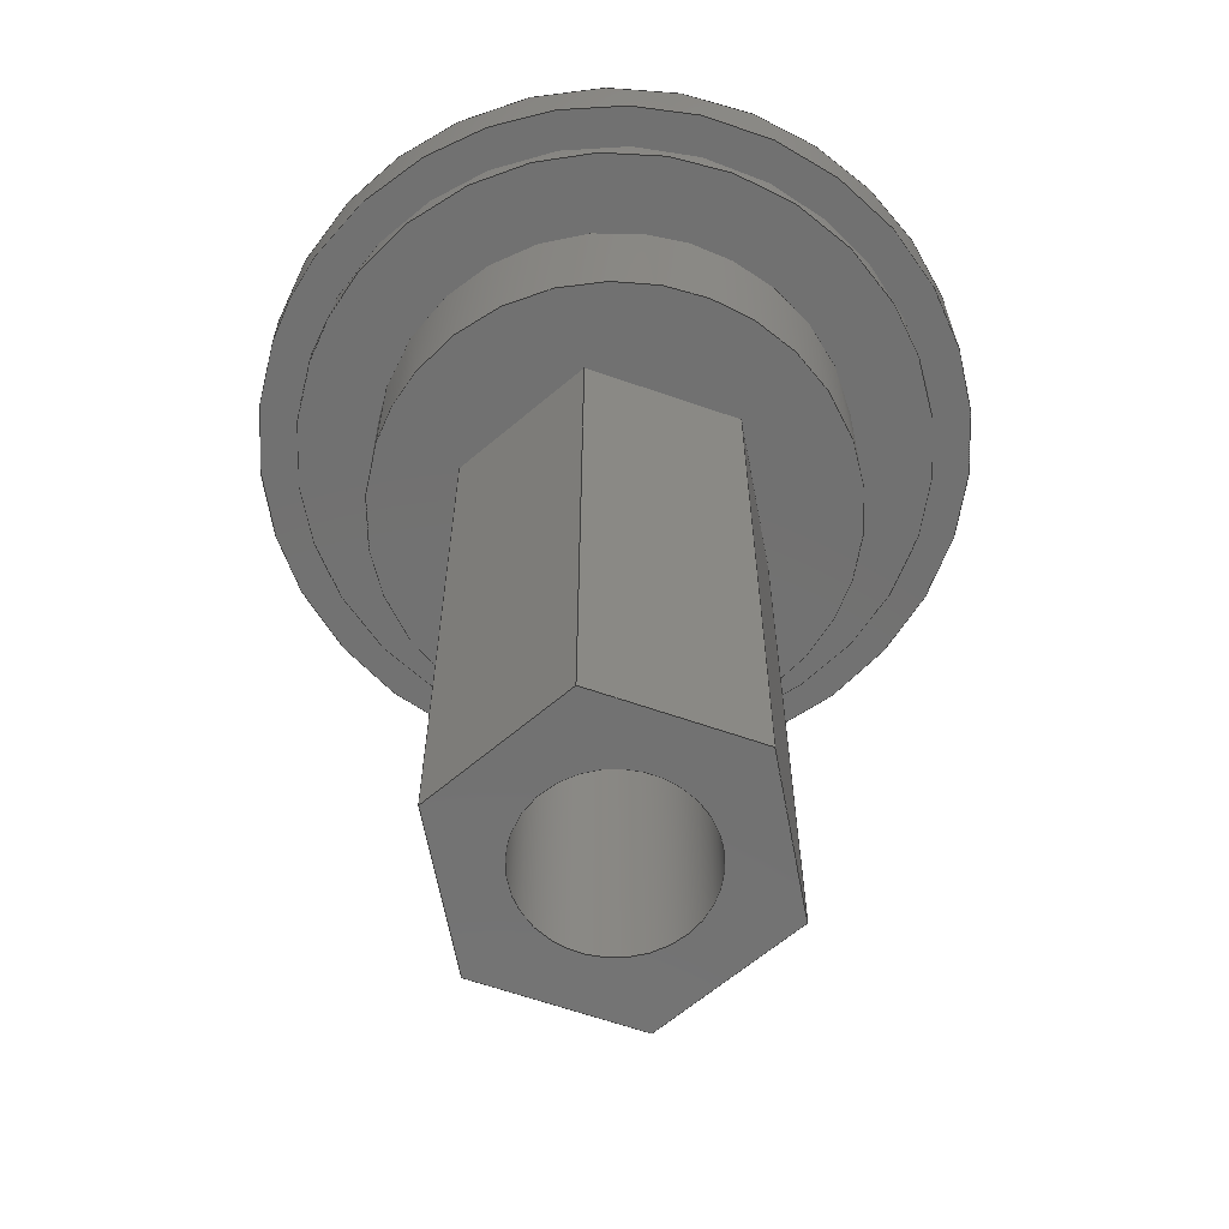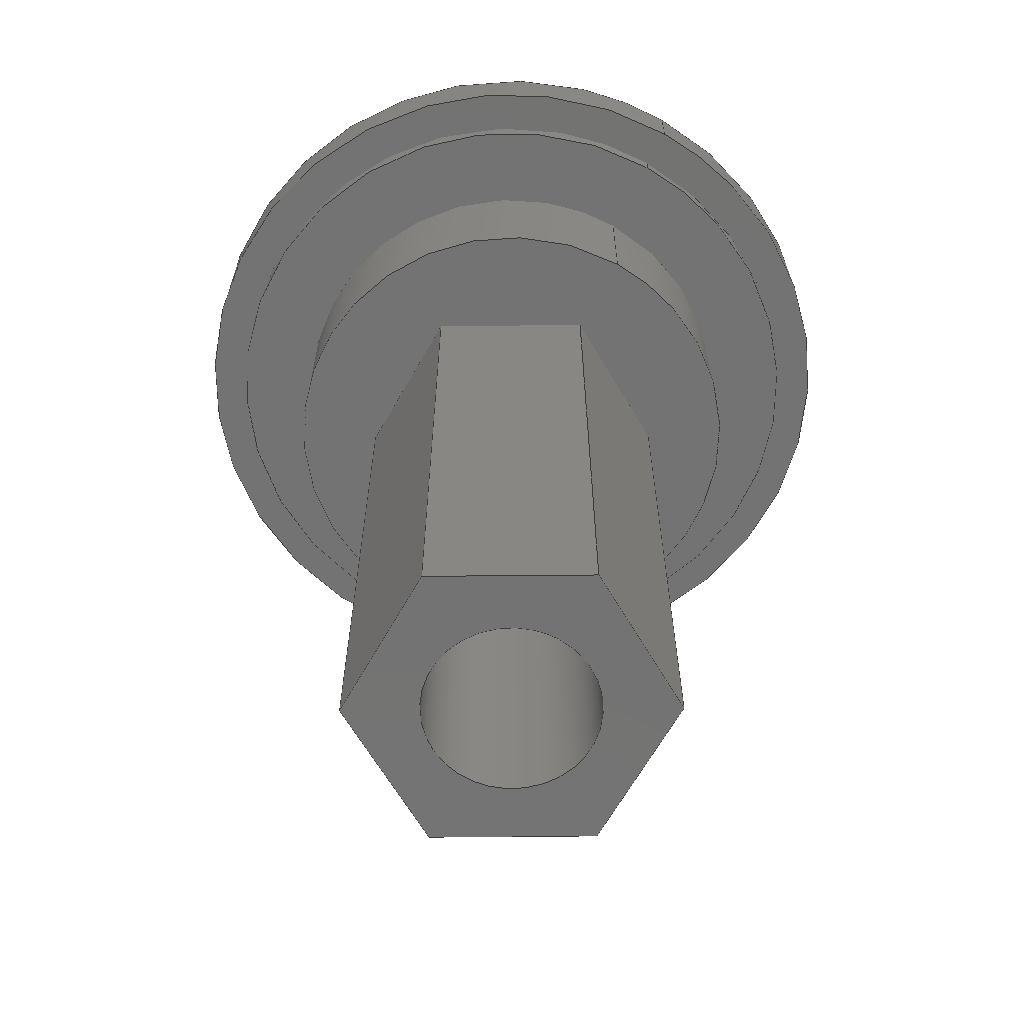
<metadata>
{"format":"iges","ext":"igs","renderer":"f3d","projection":"perspective","resolution":1024,"background":"white","views":[{"elev":-63.7,"azim":-19.4,"up":"+Z"},{"elev":-65.3,"azim":-119.5,"up":"+Z"}]}
</metadata>
<code>

,,9HAxe 3 v14,9HAxe 3 v14,7Hunknown,7Hunknown,32,38,7,99,15,,1,2,2HMM,
1,0.08,15H2.02e+07,0.01,1e+04,7Hunknown,7Hunknown,11,0,15H202006
16.16;
     186       1                                                00000000
     186            -171       1       0                               0
     514       2                                                00010000
     514                       2       1                               0
     510       4                                                00010000
     510            -171       1       1                               0
     510       5                                                00010000
     510            -171       1       1                               0
     510       6                                                00010000
     510            -171       1       1                               0
     510       7                                                00010000
     510            -171       1       1                               0
     510       8                                                00010000
     510            -171       1       1                               0
     510       9                                                00010000
     510            -171       1       1                               0
     510      10                                                00010000
     510            -171       1       1                               0
     510      11                                                00010000
     510            -171       1       1                               0
     510      12                                                00010000
     510            -171       1       1                               0
     510      13                                                00010000
     510            -171       1       1                               0
     510      14                                                00010000
     510            -171       1       1                               0
     510      15                                                00010000
     510            -171       1       1                               0
     510      16                                                00010000
     510            -171       1       1                               0
     510      17                                                00010000
     510            -171       1       1                               0
     510      18                                                00010000
     510            -171       1       1                               0
     508      19                                                00010000
     508                       1       1                               0
     508      20                                                00010000
     508                       1       1                               0
     508      21                                                00010000
     508                       1       1                               0
     508      22                                                00010000
     508                       1       1                               0
     508      23                                                00010000
     508                       1       1                               0
     508      24                                                00010000
     508                       1       1                               0
     508      25                                                00010000
     508                       2       1                               0
     508      27                                                00010000
     508                       1       1                               0
     508      28                                                00010000
     508                       1       1                               0
     508      29                                                00010000
     508                       1       1                               0
     508      30                                                00010000
     508                       2       1                               0
     508      32                                                00010000
     508                       1       1                               0
     508      33                                                00010000
     508                       1       1                               0
     508      34                                                00010000
     508                       1       1                               0
     508      35                                                00010000
     508                       1       1                               0
     508      36                                                00010000
     508                       1       1                               0
     508      37                                                00010000
     508                       1       1                               0
     508      38                                                00010000
     508                       1       1                               0
     508      39                                                00010000
     508                       1       1                               0
     508      40                                                00010000
     508                       1       1                               0
     126      41                                                00010000
     126       0               4       0                               0
     126      45                                                00010000
     126       0               2       0                               0
     126      47                                                00010000
     126       0               3       0                               0
     126      50                                                00010000
     126       0               3       0                               0
     126      53                                                00010000
     126       0               4       0                               0
     126      57                                                00010000
     126       0               3       0                               0
     126      60                                                00010000
     126       0               2       0                               0
     126      62                                                00010000
     126       0               4       0                               0
     126      66                                                00010000
     126       0               3       0                               0
     126      69                                                00010000
     126       0               2       0                               0
     126      71                                                00010000
     126       0               4       0                               0
     126      75                                                00010000
     126       0               3       0                               0
     126      78                                                00010000
     126       0               3       0                               0
     126      81                                                00010000
     126       0               4       0                               0
     126      85                                                00010000
     126       0               3       0                               0
     126      88                                                00010000
     126       0               2       0                               0
     126      90                                                00010000
     126       0               4       0                               0
     126      94                                                00010000
     126       0               3       0                               0
     126      97                                                00010000
     126       0              10       0                               0
     126     107                                                00010000
     126       0               9       0                               0
     126     116                                                00010000
     126       0               2       0                               0
     126     118                                                00010000
     126       0               9       0                               0
     126     127                                                00010000
     126       0               9       0                               0
     126     136                                                00010000
     126       0               2       0                               0
     126     138                                                00010000
     126       0              10       0                               0
     126     148                                                00010000
     126       0               2       0                               0
     126     150                                                00010000
     126       0               9       0                               0
     126     159                                                00010000
     126       0               9       0                               0
     126     168                                                00010000
     126       0               2       0                               0
     126     170                                                00010000
     126       0               9       0                               0
     128     179                                                00010000
     128       0    -171       6       0                               0
     128     185                                                00010000
     128       0    -171       6       0                               0
     128     191                                                00010000
     128       0    -171       5       0                               0
     128     196                                                00010000
     128       0    -171       6       0                               0
     128     202                                                00010000
     128       0    -171       6       0                               0
     128     208                                                00010000
     128       0    -171       5       0                               0
     128     213                                                00010000
     128       0    -171       5       0                               0
     128     218                                                00010000
     128       0    -171      12       0                               0
     128     230                                                00010000
     128       0    -171       3       0                               0
     128     233                                                00010000
     128       0    -171      11       0                               0
     128     244                                                00010000
     128       0    -171       3       0                               0
     128     247                                                00010000
     128       0    -171      12       0                               0
     128     259                                                00010000
     128       0    -171      12       0                               0
     128     271                                                00010000
     128       0    -171       3       0                               0
     128     274                                                00010000
     128       0    -171       3       0                               0
     502     277                                                00010000
     502                      12       1                               0
     504     289                                                00010001
     504                       9       1                               0
     406     298                                                00000000
     406                       1      15                               0
     314     299                                                00000200
     314                       2       0                               0
     314     301                                                00000200
     314                       2       0                               0
186,3,1,0,0,1,169;                                                     1
514,15,5,1,7,1,9,1,11,1,13,1,15,1,17,1,19,1,21,1,23,1,25,1,27,1,       3
29,1,31,1,33,1;                                                        3
510,135,1,1,35;                                                        5
510,137,1,1,37;                                                        7
510,139,1,1,39;                                                        9
510,141,1,1,41;                                                       11
510,143,1,1,43;                                                       13
510,145,1,1,45;                                                       15
510,147,2,1,47,49;                                                    17
510,149,1,1,51;                                                       19
510,151,2,1,53,55;                                                    21
510,153,1,1,57;                                                       23
510,155,2,1,59,61;                                                    25
510,157,1,1,63;                                                       27
510,159,1,1,65;                                                       29
510,161,2,1,67,69;                                                    31
510,163,2,1,71,73;                                                    33
508,4,0,167,1,0,0,0,167,2,1,0,0,167,3,0,0,0,167,4,0,0;                35
508,4,0,167,5,0,0,0,167,4,1,0,0,167,6,0,0,0,167,7,0,0;                37
508,4,0,167,8,0,0,0,167,7,1,0,0,167,9,0,0,0,167,10,0,0;               39
508,4,0,167,11,0,0,0,167,10,1,0,0,167,12,0,0,0,167,13,0,0;            41
508,4,0,167,14,0,0,0,167,13,1,0,0,167,15,0,0,0,167,16,0,0;            43
508,4,0,167,17,0,0,0,167,16,1,0,0,167,18,0,0,0,167,2,0,0;             45
508,6,0,167,18,1,0,0,167,15,1,0,0,167,12,1,0,0,167,9,1,0,0,167,       47
6,1,0,0,167,3,1,0;                                                    47
508,1,0,167,19,1,0;                                                   49
508,4,0,167,20,0,0,0,167,21,1,0,0,167,22,0,0,0,167,21,0,0;            51
508,1,0,167,20,1,0;                                                   53
508,6,0,167,1,1,0,0,167,5,1,0,0,167,8,1,0,0,167,11,1,0,0,167,14,      55
1,0,0,167,17,1,0;                                                     55
508,4,0,167,23,0,0,0,167,24,1,0,0,167,25,0,0,0,167,24,0,0;            57
508,1,0,167,23,1,0;                                                   59
508,1,0,167,22,1,0;                                                   61
508,4,0,167,19,0,0,0,167,26,1,0,0,167,27,0,0,0,167,26,0,0;            63
508,4,0,167,28,0,0,0,167,29,1,0,0,167,30,0,0,0,167,29,0,0;            65
508,1,0,167,30,1,0;                                                   67
508,1,0,167,27,1,0;                                                   69
508,1,0,167,28,1,0;                                                   71
508,1,0,167,25,1,0;                                                   73
126,1,1,0,0,1,0,-0.2944,-0.2944,                75
0.09815,0.09815,1,1,1.963,         75
-3.4,-5.5,3.926,2.22D-15,-5.5,                 75
-0.2944,0.09815,0,0,0;                       75
126,1,1,0,0,1,0,0,0,1.6,1.6,1,1,1.963,-3.4,-5.5,       77
1.963,-3.4,-21.5,0,1.6,0,0,0;                          77
126,1,1,0,0,1,0,0,0,0.3926,0.3926,1,1,      79
3.926,2.181D-15,-21.5,1.963,         79
-3.4,-21.5,0,0.3926,0,0,0;                             79
126,1,1,0,0,1,0,0,0,1.6,1.6,1,1,3.926,                 81
2.181D-15,-5.5,3.926,2.181D-15,      81
-21.5,0,1.6,0,0,0;                                                81
126,1,1,0,0,1,0,-0.2944,-0.2944,                83
0.09815,0.09815,1,1,3.926,         83
1.665D-15,-5.5,1.963,3.4,-5.5,                  83
-0.2944,0.09815,0,0,0;                       83
126,1,1,0,0,1,0,0,0,0.3926,0.3926,1,1,      85
1.963,3.4,-21.5,3.926,                          85
2.22D-15,-21.5,0,0.3926,0,0,0;             85
126,1,1,0,0,1,0,0,0,1.6,1.6,1,1,1.963,3.4,-5.5,        87
1.963,3.4,-21.5,0,1.6,0,0,0;                           87
126,1,1,0,0,1,0,-0.2944,-0.2944,                89
0.09815,0.09815,1,1,1.963,         89
3.4,-5.5,-1.963,3.4,-5.5,-0.2944,               89
0.09815,0,0,0;                                          89
126,1,1,0,0,1,0,0,0,0.3926,0.3926,1,1,      91
-1.963,3.4,-21.5,1.963,3.4,-21.5,0,            91
0.3926,0,0,0;                                           91
126,1,1,0,0,1,0,0,0,1.6,1.6,1,1,-1.963,3.4,-5.5,       93
-1.963,3.4,-21.5,0,1.6,0,0,0;                          93
126,1,1,0,0,1,0,-0.2944,-0.2944,                95
0.09815,0.09815,1,1,-1.963,        95
3.4,-5.5,-3.926,-8.327D-16,-5.5,                95
-0.2944,0.09815,0,0,0;                       95
126,1,1,0,0,1,0,0,0,0.3926,0.3926,1,1,      97
-3.926,-8.956D-16,-21.5,-1.963,      97
3.4,-21.5,0,0.3926,0,0,0;                              97
126,1,1,0,0,1,0,0,0,1.6,1.6,1,1,-3.926,                99
-8.956D-16,-5.5,-3.926,                         99
-8.956D-16,-21.5,0,1.6,0,0,0;                          99
126,1,1,0,0,1,0,-0.2944,-0.2944,               101
0.09815,0.09815,1,1,-3.926,       101
-1.11D-15,-5.5,-1.963,-3.4,-5.5,              101
-0.2944,0.09815,0,0,0;                      101
126,1,1,0,0,1,0,0,0,0.3926,0.3926,1,1,     103
-1.963,-3.4,-21.5,-3.926,                      103
-1.11D-15,-21.5,0,0.3926,0,0,0;           103
126,1,1,0,0,1,0,0,0,1.6,1.6,1,1,-1.963,-3.4,-5.5,     105
-1.963,-3.4,-21.5,0,1.6,0,0,0;                        105
126,1,1,0,0,1,0,-0.2944,-0.2944,               107
0.09815,0.09815,1,1,-1.963,       107
-3.4,-5.5,1.963,-3.4,-5.5,-0.2944,             107
0.09815,0,0,0;                                         107
126,1,1,0,0,1,0,0,0,0.3926,0.3926,1,1,     109
1.963,-3.4,-21.5,-1.963,-3.4,-21.5,0,         109
0.3926,0,0,0;                                          109
126,8,2,0,1,0,0,-3.142,-3.142,                 111
-3.142,-1.571,-1.571,0,0,           111
1.571,1.571,3.142,                    111
3.142,3.142,1,0.7071,1,           111
0.7071,1,0.7071,1,0.7071,1,      111
-2.1,-2.572D-16,-21.5,-2.1,-2.1,-21.5,                    111
1.286D-16,-2.1,-21.5,2.1,-2.1,-21.5,2.1,0,-21.5,2.1,     111
2.1,-21.5,1.286D-16,2.1,-21.5,-2.1,2.1,-21.5,-2.1,        111
2.572D-16,-21.5,-3.142,3.142,       111
0,0,0;                                                            111
126,8,2,0,1,0,0,-3.142,-3.142,                 113
-3.142,-1.571,-1.571,0,0,           113
1.571,1.571,3.142,                    113
3.142,3.142,1,0.7071,1,           113
0.7071,1,0.7071,1,0.7071,1,      113
-6,7.348D-16,-5.5,-6,6,-5.5,3.674D-16,      113
6,-5.5,6,6,-5.5,6,0,-5.5,6,-6,-5.5,3.674D-16,      113
-6,-5.5,-6,-6,-5.5,-6,-7.348D-16,-5.5,                113
-3.142,3.142,0,0,0;                         113
126,1,1,0,0,1,0,-0.5833,-0.5833,0,0,1,      115
1,-6,0,-5.5,-6,0,-2,-0.5833,0,0,0,0;            115
126,8,2,0,1,0,0,-3.142,-3.142,                 117
-3.142,-1.571,-1.571,0,0,           117
1.571,1.571,3.142,                    117
3.142,3.142,1,0.7071,1,           117
0.7071,1,0.7071,1,0.7071,1,      117
-6,-7.348D-16,-2,-6,-6,-2,3.674D-16,      117
-6,-2,6,-6,-2,6,0,-2,6,6,-2,3.674D-16,6,      117
-2,-6,6,-2,-6,7.348D-16,-2,-3.142,       117
3.142,0,0,0;                                           117
126,8,2,0,1,0,0,-3.142,-3.142,                 119
-3.142,-1.571,-1.571,0,0,           119
1.571,1.571,3.142,                    119
3.142,3.142,1,0.7071,1,           119
0.7071,1,0.7071,1,0.7071,1,      119
-8,9.797D-16,-2,-8,8,-2,4.899D-16,8,     119
-2,8,8,-2,8,0,-2,8,-8,-2,4.899D-16,-8,-2,     119
-8,-8,-2,-8,-9.797D-16,-2,-3.142,         119
3.142,0,0,0;                                           119
126,1,1,0,0,1,0,-0.0625,-0.0625,0,0,1,1,-8,0,-2,-8,0,       121
-1.5,-0.0625,0,0,0,0;                                            121
126,8,2,0,1,0,0,-3.142,-3.142,                 123
-3.142,-1.571,-1.571,0,0,           123
1.571,1.571,3.142,                    123
3.142,3.142,1,0.7071,1,           123
0.7071,1,0.7071,1,0.7071,1,      123
-8,-9.797D-16,-1.5,-8,-8,-1.5,                         123
4.899D-16,-8,-1.5,8,-8,-1.5,8,0,-1.5,8,8,-1.5,     123
4.899D-16,8,-1.5,-8,8,-1.5,-8,                        123
9.797D-16,-1.5,-3.142,3.142,0,     123
0,0;                                                               123
126,1,1,0,0,1,0,-10.24,-10.24,0,0,1,1,     125
-2.1,0,-21.5,-2.1,0,0,-10.24,0,0,0,0;              125
126,8,2,0,1,0,0,-3.142,-3.142,                 127
-3.142,-1.571,-1.571,0,0,           127
1.571,1.571,3.142,                    127
3.142,3.142,1,0.7071,1,           127
0.7071,1,0.7071,1,0.7071,1,      127
-2.1,2.572D-16,0,-2.1,2.1,0,1.286D-16,       127
2.1,0,2.1,2.1,0,2.1,0,0,2.1,-2.1,0,1.286D-16,        127
-2.1,0,-2.1,-2.1,0,-2.1,-2.572D-16,0,                  127
-3.142,3.142,0,0,0;                         127
126,8,2,0,1,0,0,-3.142,-3.142,                 129
-3.142,-1.571,-1.571,0,0,           129
1.571,1.571,3.142,                    129
3.142,3.142,1,0.7071,1,           129
0.7071,1,0.7071,1,0.7071,1,      129
-9,1.102D-15,-1.5,-9,9,-1.5,5.511D-16,      129
9,-1.5,9,9,-1.5,9,0,-1.5,9,-9,-1.5,5.511D-16,      129
-9,-1.5,-9,-9,-1.5,-9,-1.102D-15,-1.5,                129
-3.142,3.142,0,0,0;                         129
126,1,1,0,0,1,0,-0.1667,-0.1667,0,0,1,      131
1,-9,0,-1.5,-9,0,0,-0.1667,0,0,0,0;             131
126,8,2,0,1,0,0,-3.142,-3.142,                 133
-3.142,-1.571,-1.571,0,0,           133
1.571,1.571,3.142,                    133
3.142,3.142,1,0.7071,1,           133
0.7071,1,0.7071,1,0.7071,1,      133
-9,-1.102D-15,0,-9,-9,0,5.511D-16,        133
-9,0,9,-9,0,9,0,0,9,9,0,5.511D-16,9,0,       133
-9,9,0,-9,1.102D-15,0,-3.142,             133
3.142,0,0,0;                                           133
128,1,1,1,1,0,0,1,0,0,-0.001,-0.001,0.3936,               135
0.3936,-0.001,-0.001,1.601,1.601,1,1,1,1,             135
3.931,0.00866,-5.49,1.958,         135
-3.409,-5.49,3.931,0.00866,        135
-21.51,1.958,-3.409,-21.51,-0.001,             135
0.3936,-0.001,1.601;                                      135
128,1,1,1,1,0,0,1,0,0,-0.001,-0.001,0.3936,               137
0.3936,-0.001,-0.001,1.601,1.601,1,1,1,1,             137
1.958,3.409,-5.49,3.931,            137
-0.00866,-5.49,1.958,3.409,        137
-21.51,3.931,-0.00866,-21.51,-0.001,          137
0.3936,-0.001,1.601;                                      137
128,1,1,1,1,0,0,1,0,0,-0.001,-0.001,0.3936,               139
0.3936,-0.001,-0.001,1.601,1.601,1,1,1,1,             139
-1.973,3.4,-5.49,1.973,3.4,-5.49,              139
-1.973,3.4,-21.51,1.973,3.4,-21.51,-0.001,     139
0.3936,-0.001,1.601;                                      139
128,1,1,1,1,0,0,1,0,0,-0.001,-0.001,0.3936,               141
0.3936,-0.001,-0.001,1.601,1.601,1,1,1,1,             141
-3.931,-0.00866,-5.49,-1.958,      141
3.409,-5.49,-3.931,-0.00866,       141
-21.51,-1.958,3.409,-21.51,-0.001,             141
0.3936,-0.001,1.601;                                      141
128,1,1,1,1,0,0,1,0,0,-0.001,-0.001,     143
0.3936,0.3936,-0.001,-0.001,1.601,1.601,       143
1,1,1,1,-1.958,-3.409,-5.49,               143
-3.931,0.00866,-5.49,-1.958,       143
-3.409,-21.51,-3.931,0.00866,      143
-21.51,-0.001,0.3936,-0.001,1.601;          143
128,1,1,1,1,0,0,1,0,0,-0.001,-0.001,0.3936,               145
0.3936,-0.001,-0.001,1.601,1.601,1,1,1,1,             145
1.973,-3.4,-5.49,-1.973,-3.4,-5.49,            145
1.973,-3.4,-21.51,-1.973,-3.4,-21.51,          145
-0.001,0.3936,-0.001,1.601;                               145
128,1,1,1,1,0,0,1,0,0,-0.3936,-0.3936,         147
0.3936,0.3936,-0.341,-0.341,0.341,0.341,       147
1,1,1,1,-3.936,3.41,-21.5,3.936,3.41,      147
-21.5,-3.936,-3.41,-21.5,3.936,-3.41,          147
-21.5,-0.3936,0.3936,-0.341,0.341;             147
128,1,8,1,2,0,1,0,0,1,0,0,0.5833,0.5833,     149
-3.142,-3.142,-3.142,               149
-1.571,-1.571,0,0,1.571,             149
1.571,3.142,3.142,                   149
3.142,1,1,0.7071,0.7071,1,       149
1,0.7071,0.7071,1,1,0.7071,      149
0.7071,1,1,0.7071,0.7071,1,      149
1,-6,0,-5.5,-6,0,-2,-6,6,-5.5,-6,6,-2,0,6,-5.5,0,      149
6,-2,6,6,-5.5,6,6,-2,6,0,-5.5,6,0,-2,6,-6,-5.5,6,     149
-6,-2,0,-6,-5.5,0,-6,-2,-6,-6,-5.5,-6,-6,-2,-6,0,      149
-5.5,-6,0,-2,0,0.5833,-3.142,              149
3.142;                                                    149
128,1,1,1,1,0,0,1,0,0,-0.601,-0.601,0.601,0.601,-0.601,-0.601,       151
0.601,0.601,1,1,1,1,-6.01,6.01,-5.5,6.01,6.01,-5.5,-6.01,        151
-6.01,-5.5,6.01,-6.01,-5.5,-0.601,0.601,-0.601,0.601;                151
128,1,8,1,2,0,1,0,0,1,0,0,0.0625,0.0625,-3.142,         153
-3.142,-3.142,-1.571,                153
-1.571,0,0,1.571,1.571,              153
3.142,3.142,3.142,1,1,            153
0.7071,0.7071,1,1,0.7071,         153
0.7071,1,1,0.7071,0.7071,1,      153
1,0.7071,0.7071,1,1,-8,0,-2,-8,0,      153
-1.5,-8,8,-2,-8,8,-1.5,0,8,-2,0,8,-1.5,8,8,-2,8,       153
8,-1.5,8,0,-2,8,0,-1.5,8,-8,-2,8,-8,-1.5,0,-8,-2,      153
0,-8,-1.5,-8,-8,-2,-8,-8,-1.5,-8,0,-2,-8,0,-1.5,0,      153
0.0625,-3.142,3.142;                           153
128,1,1,1,1,0,0,1,0,0,-0.801,-0.801,0.801,0.801,-0.801,-0.801,       155
0.801,0.801,1,1,1,1,-8.01,8.01,-2,8.01,8.01,-2,-8.01,          155
-8.01,-2,8.01,-8.01,-2,-0.801,0.801,-0.801,0.801;                  155
128,1,8,1,2,0,1,0,0,1,0,0,10.24,10.24,       157
-3.142,-3.142,-3.142,               157
-1.571,-1.571,0,0,1.571,             157
1.571,3.142,3.142,                   157
3.142,1,1,0.7071,0.7071,1,       157
1,0.7071,0.7071,1,1,0.7071,      157
0.7071,1,1,0.7071,0.7071,1,      157
1,-2.1,0,0,-2.1,0,-21.5,-2.1,2.1,0,-2.1,2.1,-21.5,0,2.1,       157
0,0,2.1,-21.5,2.1,2.1,0,2.1,2.1,-21.5,2.1,0,0,2.1,0,-21.5,     157
2.1,-2.1,0,2.1,-2.1,-21.5,0,-2.1,0,0,-2.1,-21.5,-2.1,-2.1,       157
0,-2.1,-2.1,-21.5,-2.1,0,0,-2.1,0,-21.5,0,10.24,     157
-3.142,3.142;                                  157
128,1,8,1,2,0,1,0,0,1,0,0,0.1667,0.1667,     159
-3.142,-3.142,-3.142,               159
-1.571,-1.571,0,0,1.571,             159
1.571,3.142,3.142,                   159
3.142,1,1,0.7071,0.7071,1,       159
1,0.7071,0.7071,1,1,0.7071,      159
0.7071,1,1,0.7071,0.7071,1,      159
1,-9,0,-1.5,-9,0,0,-9,9,-1.5,-9,9,0,0,9,-1.5,0,9,     159
0,9,9,-1.5,9,9,0,9,0,-1.5,9,0,0,9,-9,-1.5,9,-9,       159
0,0,-9,-1.5,0,-9,0,-9,-9,-1.5,-9,-9,0,-9,0,-1.5,        159
-9,0,0,0,0.1667,-3.142,                    159
3.142;                                                    159
128,1,1,1,1,0,0,1,0,0,-0.901,-0.901,0.901,0.901,-0.901,-0.901,       161
0.901,0.901,1,1,1,1,-9.01,-9.01,0,9.01,-9.01,0,-9.01,9.01,     161
0,9.01,9.01,0,-0.901,0.901,-0.901,0.901;                           161
128,1,1,1,1,0,0,1,0,0,-0.901,-0.901,0.901,0.901,-0.901,-0.901,       163
0.901,0.901,1,1,1,1,9.01,-9.01,-1.5,-9.01,-9.01,-1.5,9.01,       163
9.01,-1.5,-9.01,9.01,-1.5,-0.901,0.901,-0.901,0.901;                 163
502,20,1.963,-3.4,-5.5,3.926,                  165
2.181D-15,-5.5,1.963,-3.4,-21.5,               165
3.926,2.181D-15,-21.5,1.963,        165
3.4,-5.5,1.963,3.4,-21.5,-1.963,3.4,-5.5,      165
-1.963,3.4,-21.5,-3.926,                       165
-8.956D-16,-5.5,-3.926,                        165
-8.956D-16,-21.5,-1.963,-3.4,-5.5,             165
-1.963,-3.4,-21.5,-2.1,2.572D-16,-21.5,        165
-6,7.348D-16,-5.5,-6,7.348D-16,-2,-8,      165
9.797D-16,-2,-8,9.797D-16,-1.5,-2.1,         165
-2.572D-16,0,-9,-1.102D-15,-1.5,-9,         165
-1.102D-15,0;                                            165
504,30,75,165,1,165,2,77,165,1,165,3,79,165,4,165,3,81,165,2,        167
165,4,83,165,2,165,5,85,165,6,165,4,87,165,5,165,6,89,165,5,165,     167
7,91,165,8,165,6,93,165,7,165,8,95,165,7,165,9,97,165,10,165,8,      167
99,165,9,165,10,101,165,9,165,11,103,165,12,165,10,105,165,11,       167
165,12,107,165,11,165,1,109,165,3,165,12,111,165,13,165,13,113,      167
165,14,165,14,115,165,14,165,15,117,165,15,165,15,119,165,16,        167
165,16,121,165,16,165,17,123,165,17,165,17,125,165,13,165,18,        167
127,165,18,165,18,129,165,19,165,19,131,165,19,165,20,133,165,       167
20,165,20;                                                           167
406,1,4HAxe3;                                                        169
314,76.86,20.78,15.29,27HPaint      171
- Enamel Glossy (Red);                                               171
314,62.75,62.75,62.75,13HSteel      173
- Satin;                                                             173
S      1G      3D    174P    302
</code>
